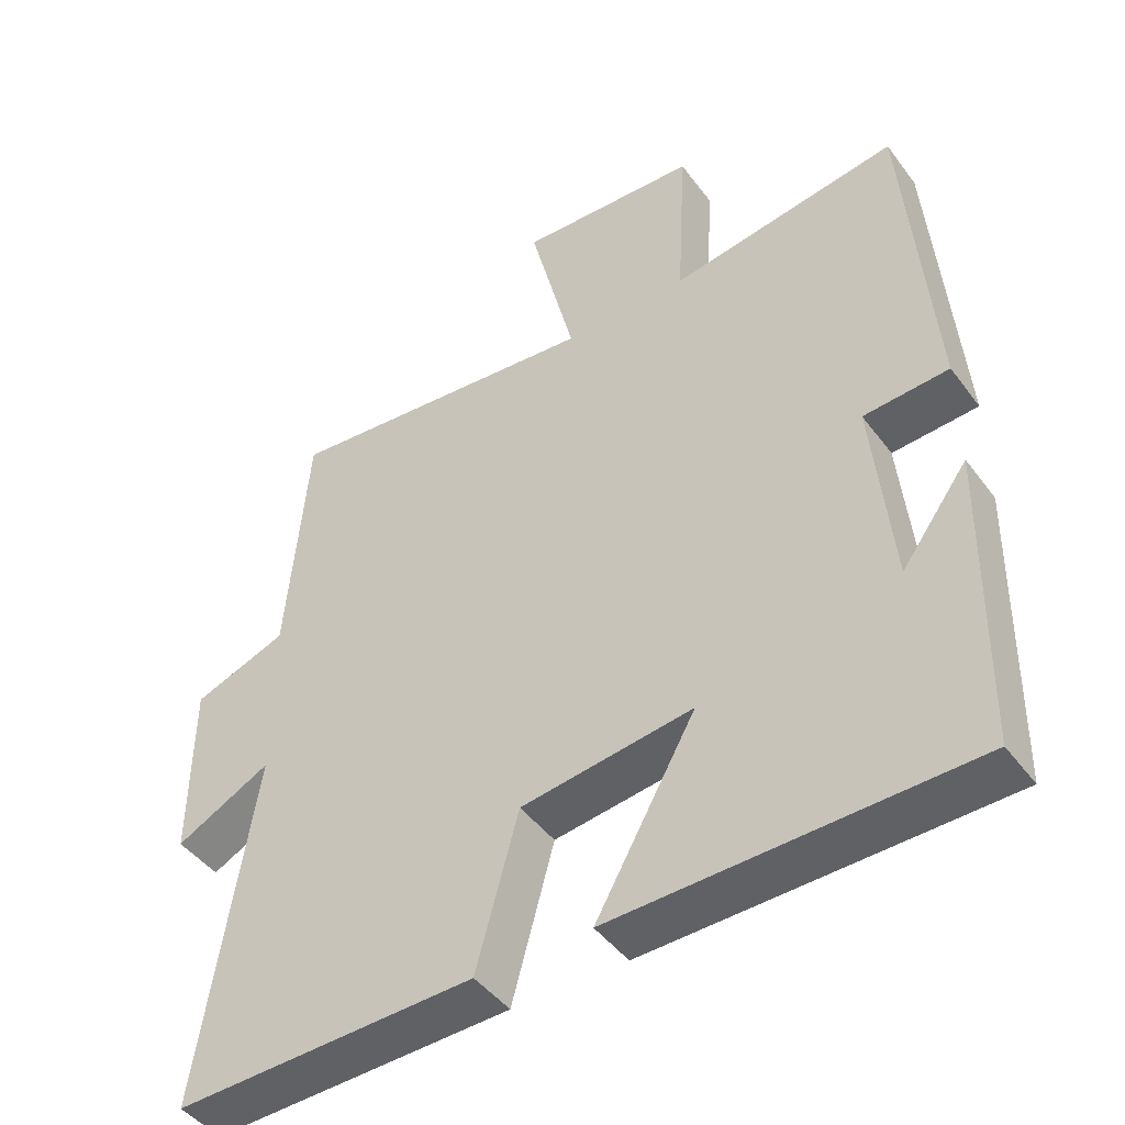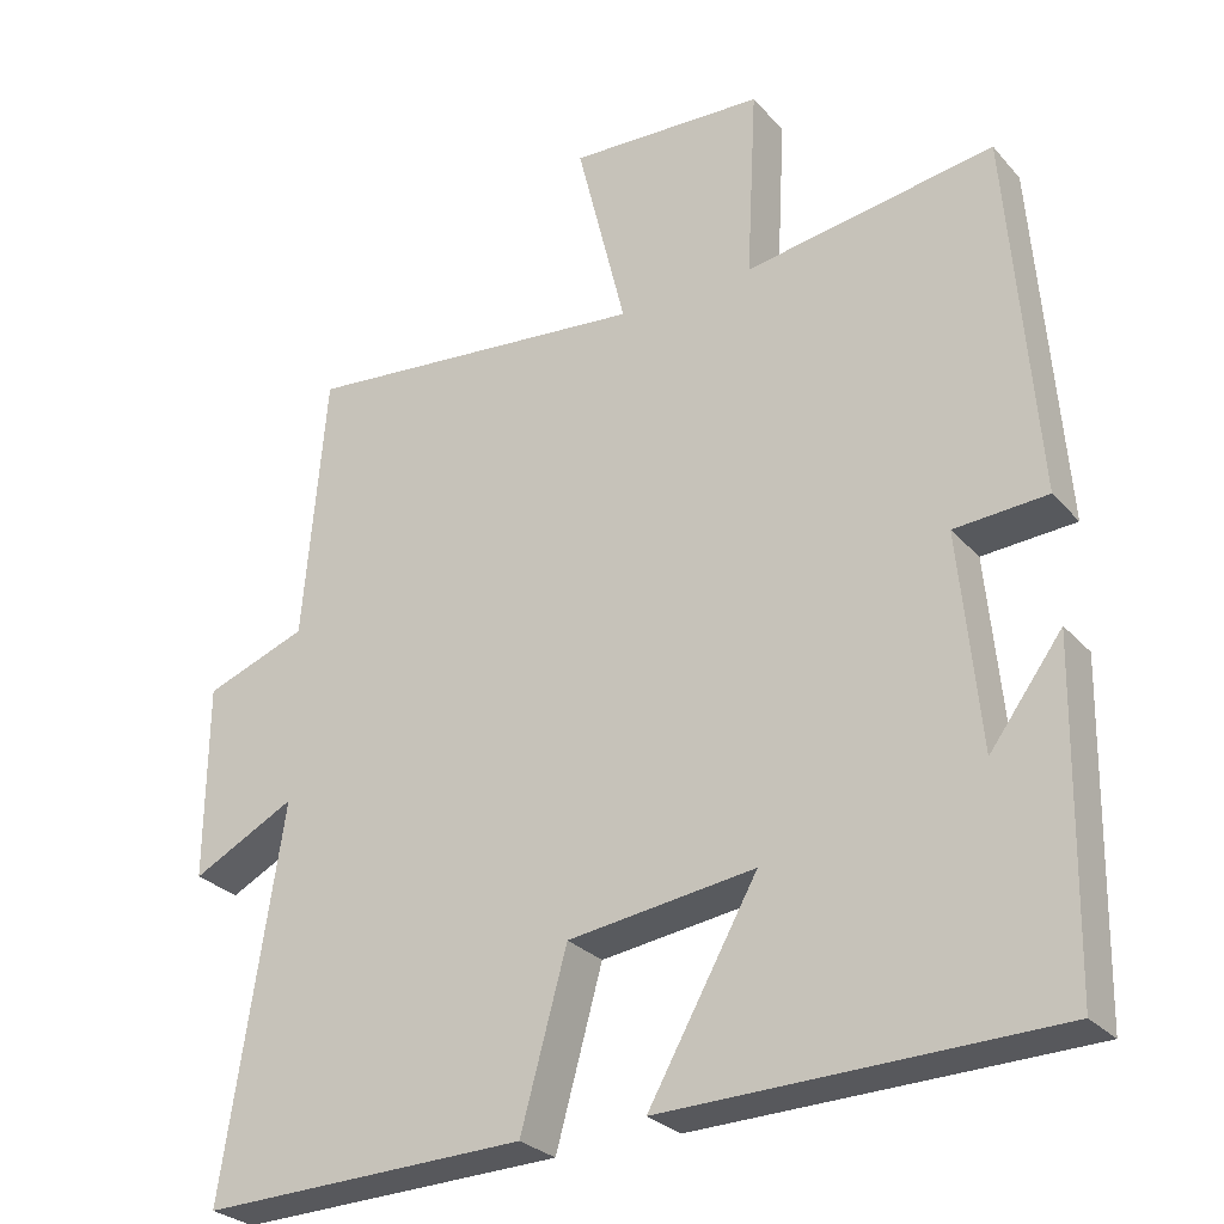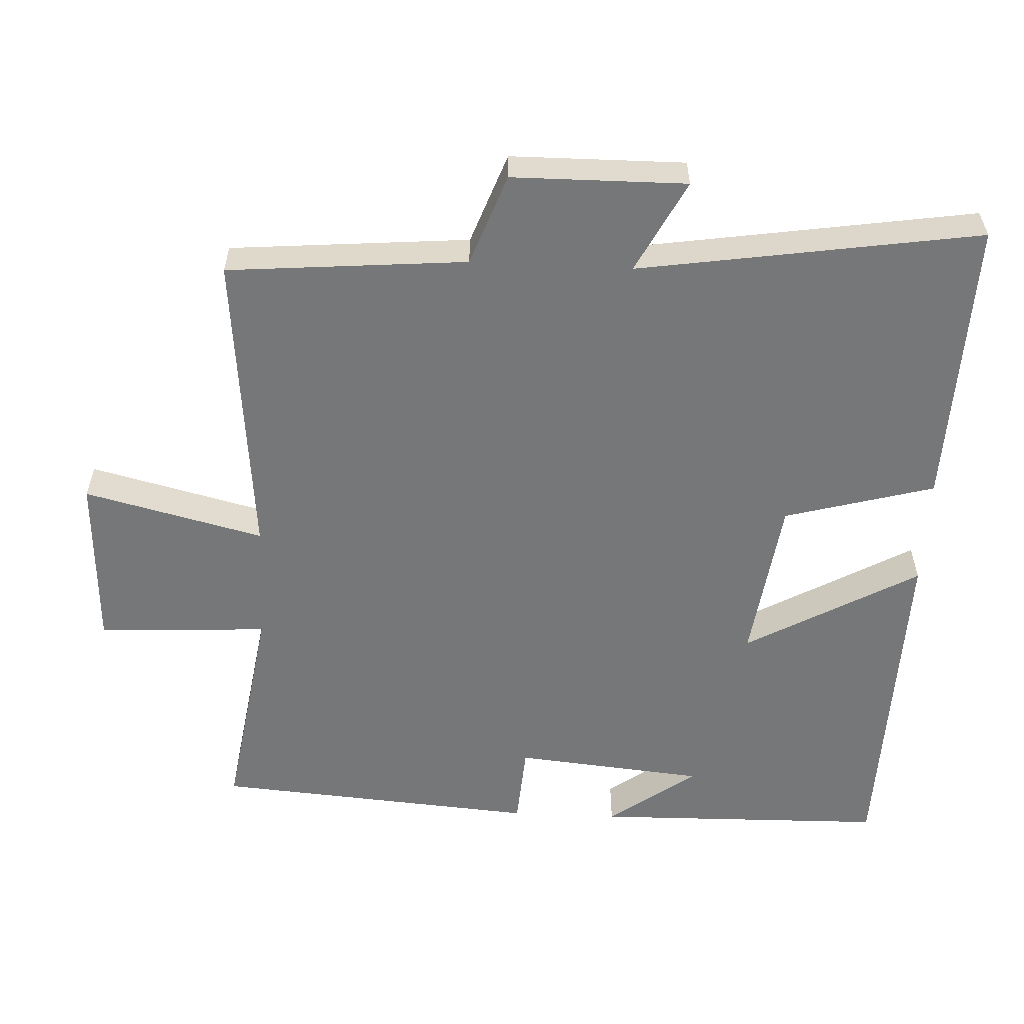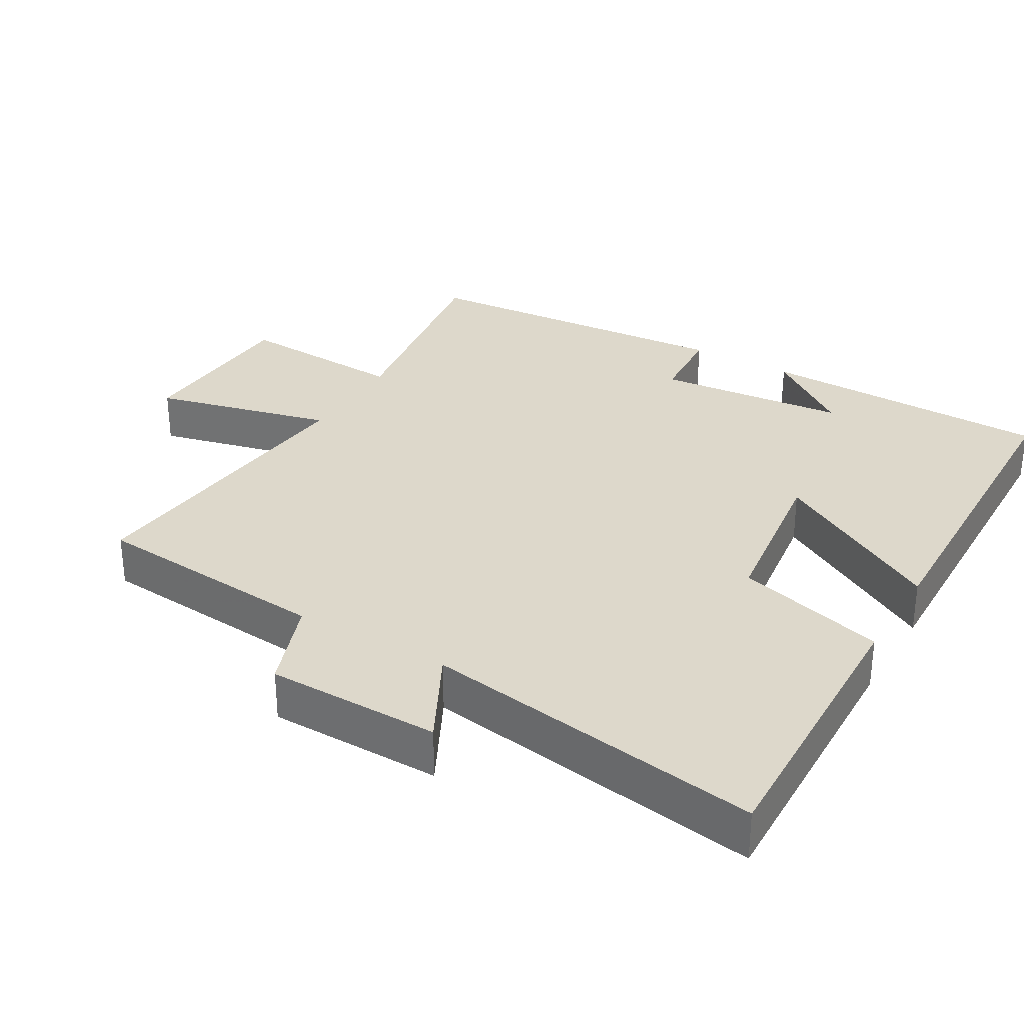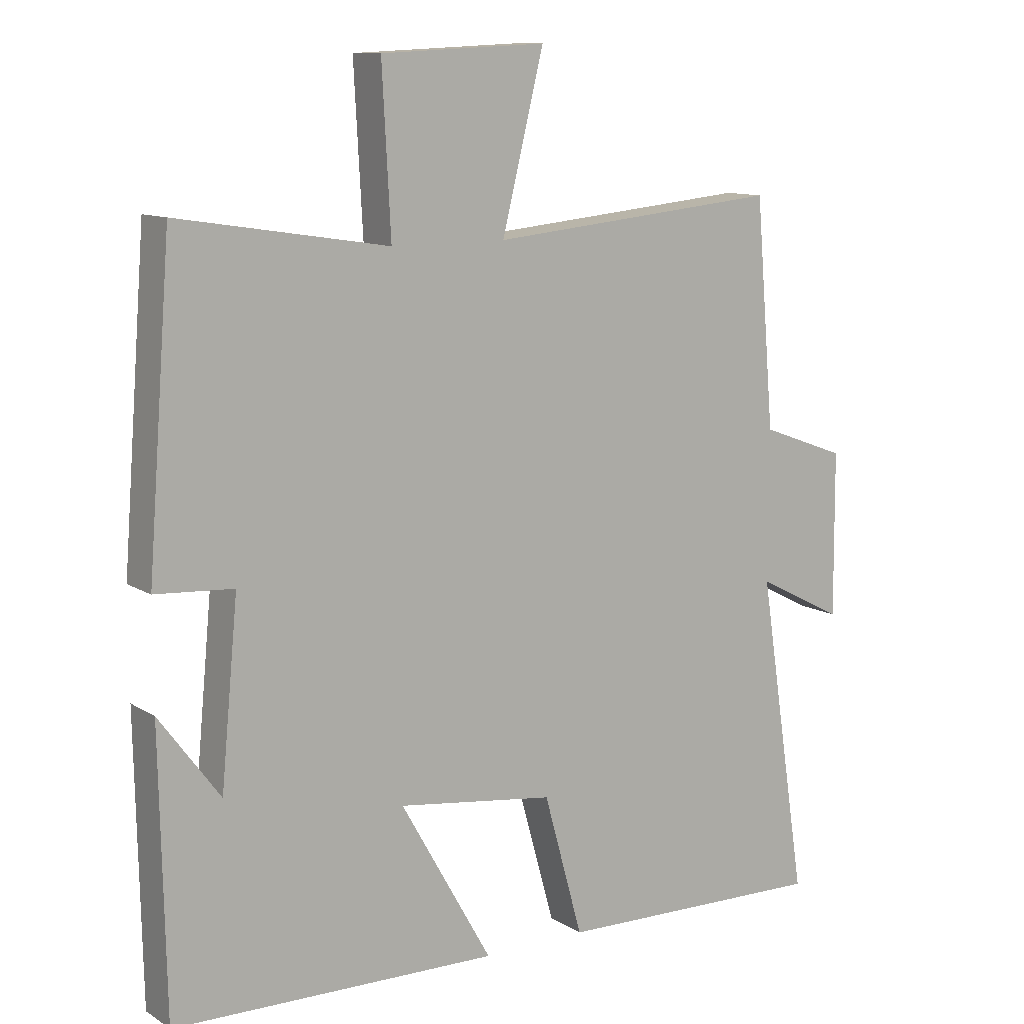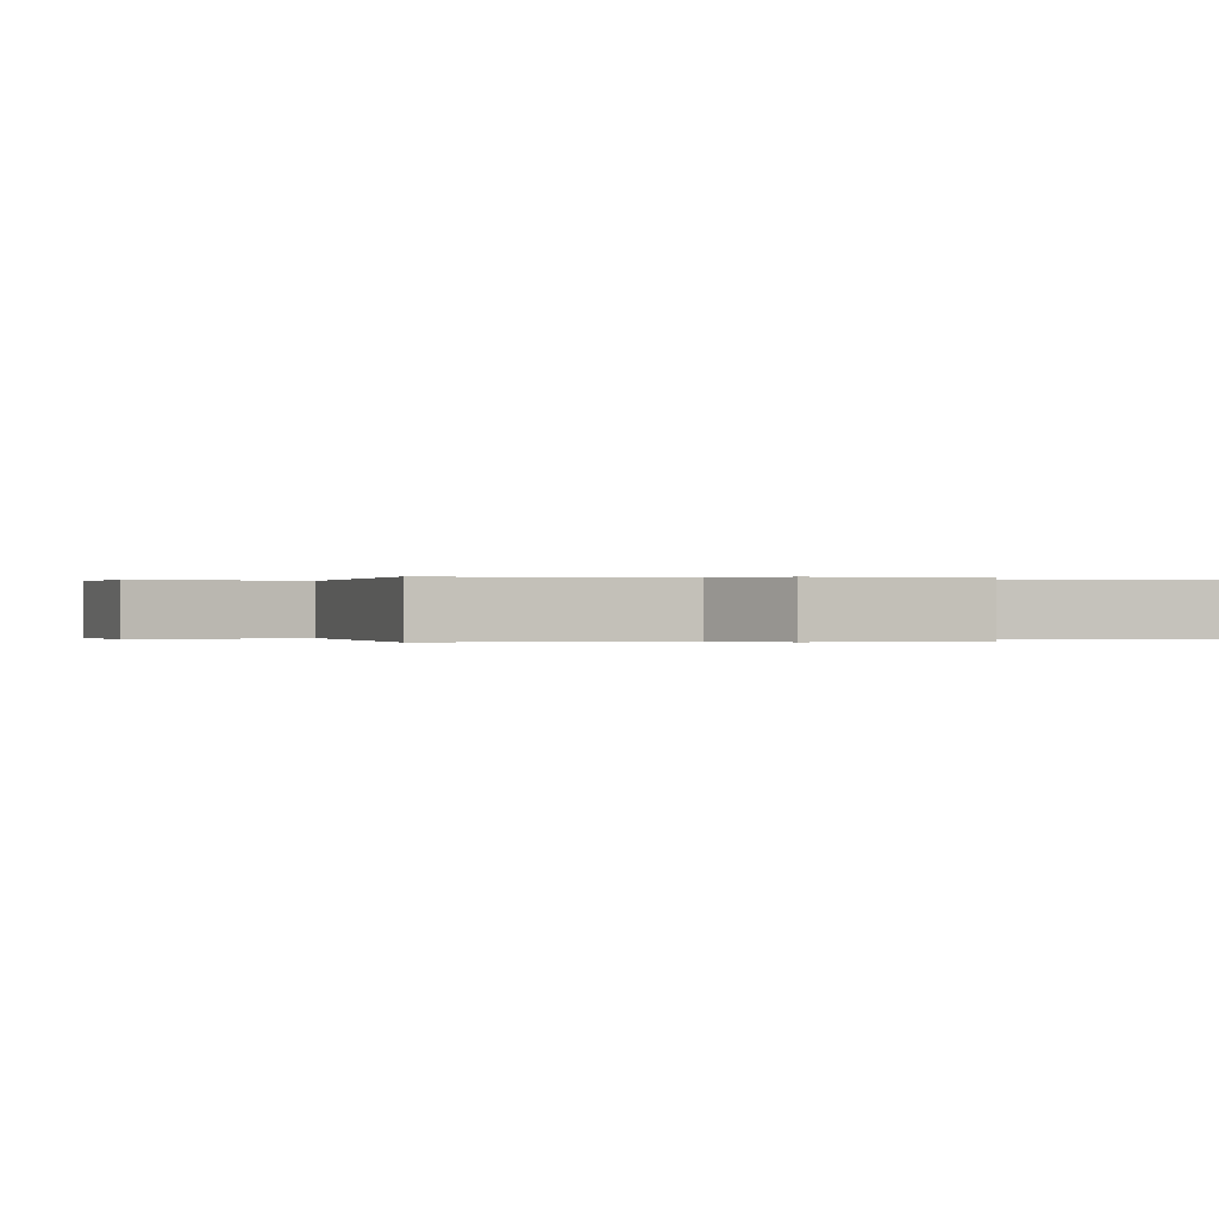
<metadata>
{"format":"obj","ext":"obj","renderer":"f3d","projection":"perspective","resolution":1024,"background":"white","views":[{"elev":-45.4,"azim":-145.6,"up":"+Z"},{"elev":-27.8,"azim":-147.7,"up":"+Z"},{"elev":-57.0,"azim":87.3,"up":"+Y"},{"elev":31.2,"azim":120.4,"up":"+Y"},{"elev":11.2,"azim":-34.5,"up":"+Z"},{"elev":0.0,"azim":65.9,"up":"+Y"}]}
</metadata>
<code>
v 0.575 0.07 -0.512
v 0.16 0.07 -0.5
v 0.101 0.07 -0.286
v -0.137 0.07 -0.254
v 0.002 0.07 -0.5
v -0.492 0.07 -0.488
v -0.5 0.07 -0.069
v -0.408 0.07 -0.193
v -0.382 0.07 0.079
v -0.5 0.07 0.087
v -0.464 0.07 0.55
v -0.146 0.07 0.5
v -0.159 0.07 0.744
v 0.091 0.07 0.756
v 0.028 0.07 0.5
v 0.471 0.07 0.543
v 0.5 0.07 0.202
v 0.63 0.07 0.154
v 0.632 0.07 -0.094
v 0.5 0.07 -0.026
v 0.575 0 -0.512
v 0.16 0 -0.5
v 0.101 0 -0.286
v -0.137 0 -0.254
v 0.002 0 -0.5
v -0.492 0 -0.488
v -0.5 0 -0.069
v -0.408 0 -0.193
v -0.382 0 0.079
v -0.5 0 0.087
v -0.464 0 0.55
v -0.146 0 0.5
v -0.159 0 0.744
v 0.091 0 0.756
v 0.028 0 0.5
v 0.471 0 0.543
v 0.5 0 0.202
v 0.63 0 0.154
v 0.632 0 -0.094
v 0.5 0 -0.026
f 17 18 19 20
f 15 16 17 20
f 1 2 3
f 20 1 3
f 15 20 3
f 12 13 14 15
f 12 15 3 4
f 9 10 11 12
f 8 9 12 4
f 6 7 8
f 4 5 6 8
f 40 39 38 37
f 40 37 36 35
f 23 22 21
f 23 21 40
f 23 40 35
f 35 34 33 32
f 24 23 35 32
f 32 31 30 29
f 24 32 29 28
f 28 27 26
f 28 26 25 24
f 1 21 22 2
f 2 22 23 3
f 3 23 24 4
f 4 24 25 5
f 5 25 26 6
f 6 26 27 7
f 7 27 28 8
f 8 28 29 9
f 9 29 30 10
f 10 30 31 11
f 11 31 32 12
f 12 32 33 13
f 13 33 34 14
f 14 34 35 15
f 15 35 36 16
f 16 36 37 17
f 17 37 38 18
f 18 38 39 19
f 19 39 40 20
f 20 40 21 1

</code>
